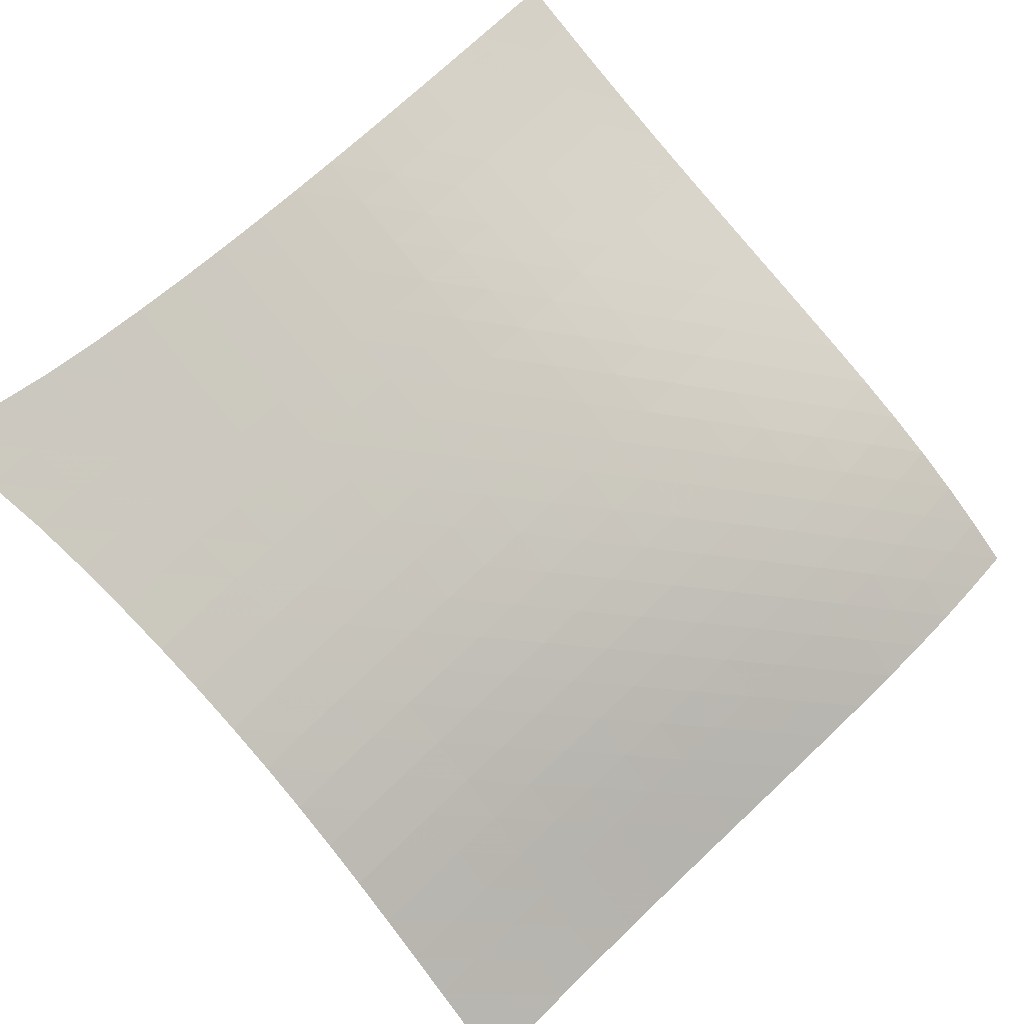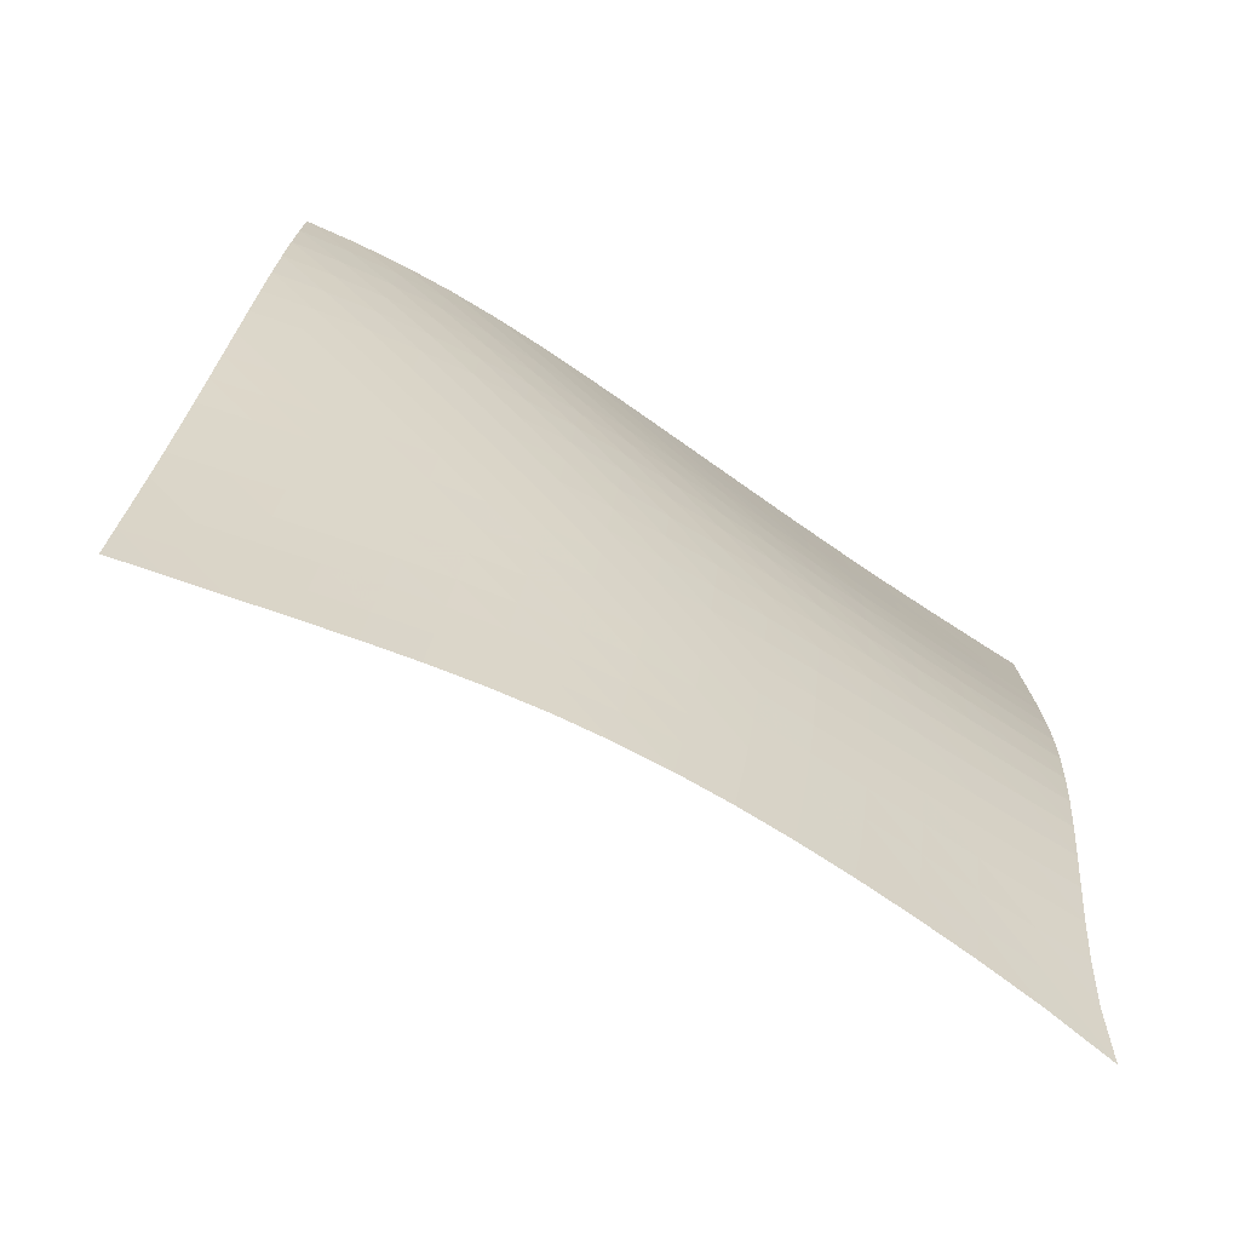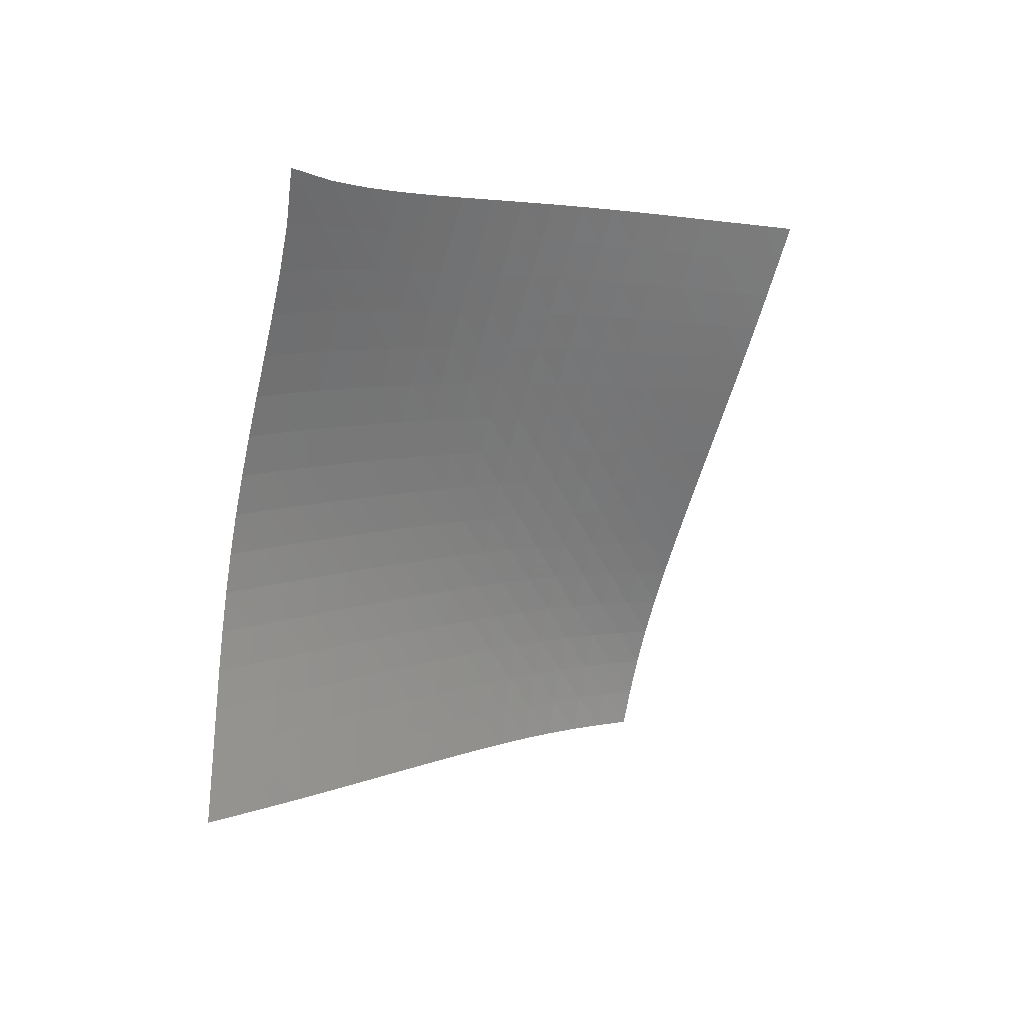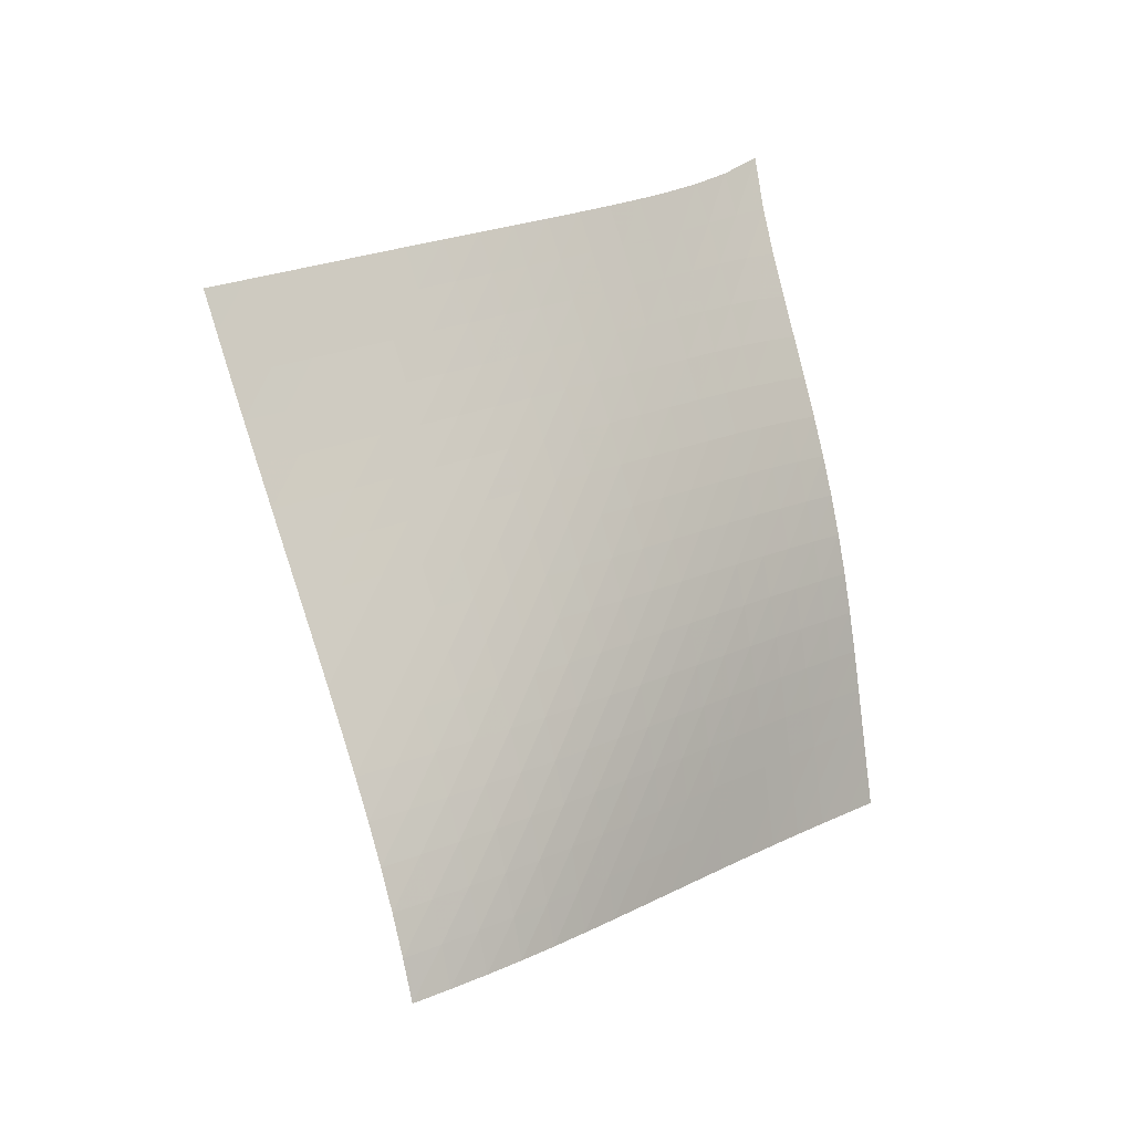
<metadata>
{"format":"obj","ext":"obj","renderer":"f3d","projection":"perspective","resolution":1024,"background":"white","views":[{"elev":36.3,"azim":-87.0,"up":"+Z"},{"elev":68.9,"azim":164.8,"up":"+Z"},{"elev":71.4,"azim":87.9,"up":"+Y"},{"elev":-49.1,"azim":-90.6,"up":"+Y"}]}
</metadata>
<code>
v -6.489 -0.03762 6.489
v 3.848 -8.667 9.039
v -9.039 -8.667 -3.848
v 0.05315 -17.19 -0.05315
v -8.933 -8.24 -3.164
v -8.828 -7.812 -2.479
v -8.723 -7.383 -1.793
v -8.615 -6.95 -1.109
v -8.5 -6.509 -0.4293
v -8.373 -6.055 0.2417
v -8.231 -5.583 0.9004
v -8.07 -5.092 1.544
v -7.892 -4.579 2.172
v -7.699 -4.044 2.785
v -7.493 -3.488 3.386
v -7.281 -2.909 3.981
v -7.065 -2.3 4.575
v -6.851 -1.651 5.178
v -6.651 -0.9249 5.806
v -5.806 -0.9249 6.651
v -5.178 -1.651 6.851
v -4.575 -2.3 7.065
v -3.981 -2.909 7.281
v -3.386 -3.488 7.493
v -2.785 -4.044 7.699
v -2.172 -4.579 7.892
v -1.544 -5.092 8.07
v -0.9004 -5.583 8.231
v -0.2417 -6.055 8.373
v 0.4293 -6.509 8.5
v 1.109 -6.95 8.615
v 1.793 -7.383 8.723
v 2.479 -7.812 8.828
v 3.164 -8.24 8.933
v 3.604 -9.198 8.473
v 3.357 -9.73 7.908
v 3.107 -10.27 7.349
v 2.854 -10.81 6.796
v 2.597 -11.36 6.248
v 2.338 -11.91 5.705
v 2.08 -12.47 5.163
v 1.822 -13.02 4.621
v 1.567 -13.58 4.078
v 1.315 -14.13 3.531
v 1.069 -14.67 2.976
v 0.8322 -15.21 2.41
v 0.6099 -15.73 1.825
v 0.4055 -16.24 1.219
v 0.2208 -16.72 0.5917
v -0.5917 -16.72 -0.2208
v -1.219 -16.24 -0.4055
v -1.825 -15.73 -0.6099
v -2.41 -15.21 -0.8322
v -2.976 -14.67 -1.069
v -3.531 -14.13 -1.315
v -4.078 -13.58 -1.567
v -4.621 -13.02 -1.822
v -5.163 -12.47 -2.08
v -5.705 -11.91 -2.338
v -6.248 -11.36 -2.597
v -6.796 -10.81 -2.854
v -7.349 -10.27 -3.107
v -7.908 -9.73 -3.357
v -8.473 -9.198 -3.604
v -6.045 -1.535 6.045
v -6.262 -2.185 5.439
v -6.48 -2.813 4.84
v -6.698 -3.416 4.244
v -6.913 -3.997 3.647
v -7.121 -4.556 3.043
v -7.318 -5.094 2.428
v -7.5 -5.612 1.798
v -7.664 -6.108 1.154
v -7.809 -6.583 0.4944
v -7.938 -7.04 -0.1779
v -8.053 -7.483 -0.8591
v -8.16 -7.916 -1.545
v -8.264 -8.344 -2.233
v -8.368 -8.771 -2.919
v -5.439 -2.185 6.262
v -5.673 -2.767 5.673
v -5.898 -3.36 5.083
v -6.119 -3.947 4.491
v -6.335 -4.52 3.895
v -6.545 -5.077 3.291
v -6.744 -5.617 2.677
v -6.929 -6.136 2.049
v -7.097 -6.636 1.405
v -7.246 -7.114 0.7461
v -7.377 -7.574 0.07414
v -7.493 -8.018 -0.6075
v -7.6 -8.451 -1.295
v -7.703 -8.879 -1.984
v -7.805 -9.305 -2.672
v -4.84 -2.813 6.48
v -5.083 -3.36 5.898
v -5.314 -3.925 5.314
v -5.538 -4.494 4.727
v -5.757 -5.056 4.133
v -5.969 -5.608 3.532
v -6.171 -6.146 2.92
v -6.359 -6.666 2.294
v -6.531 -7.168 1.653
v -6.684 -7.649 0.997
v -6.819 -8.112 0.3268
v -6.937 -8.558 -0.354
v -7.045 -8.992 -1.041
v -7.147 -9.419 -1.731
v -7.247 -9.843 -2.421
v -4.244 -3.416 6.698
v -4.491 -3.947 6.119
v -4.727 -4.494 5.538
v -4.954 -5.047 4.954
v -5.176 -5.6 4.364
v -5.39 -6.145 3.766
v -5.595 -6.68 3.158
v -5.787 -7.2 2.536
v -5.964 -7.703 1.899
v -6.122 -8.188 1.246
v -6.261 -8.653 0.5793
v -6.384 -9.102 -0.09928
v -6.493 -9.537 -0.7856
v -6.596 -9.965 -1.476
v -6.695 -10.39 -2.166
v -3.647 -3.997 6.913
v -3.895 -4.52 6.335
v -4.133 -5.056 5.757
v -4.364 -5.6 5.176
v -4.589 -6.144 4.589
v -4.806 -6.684 3.994
v -5.014 -7.216 3.389
v -5.211 -7.736 2.772
v -5.393 -8.24 2.14
v -5.558 -8.728 1.493
v -5.703 -9.197 0.8303
v -5.831 -9.649 0.1552
v -5.944 -10.09 -0.5289
v -6.048 -10.51 -1.218
v -6.148 -10.94 -1.908
v -3.043 -4.556 7.121
v -3.291 -5.077 6.545
v -3.532 -5.608 5.969
v -3.766 -6.145 5.39
v -3.994 -6.684 4.806
v -4.215 -7.22 4.215
v -4.427 -7.75 3.614
v -4.629 -8.27 3.002
v -4.818 -8.776 2.376
v -4.989 -9.267 1.735
v -5.142 -9.74 1.078
v -5.276 -10.2 0.4078
v -5.395 -10.64 -0.273
v -5.502 -11.07 -0.96
v -5.604 -11.49 -1.649
v -2.428 -5.094 7.318
v -2.677 -5.617 6.744
v -2.92 -6.146 6.171
v -3.158 -6.68 5.595
v -3.389 -7.216 5.014
v -3.614 -7.75 4.427
v -3.832 -8.279 3.832
v -4.04 -8.8 3.225
v -4.235 -9.309 2.606
v -4.414 -9.803 1.972
v -4.575 -10.28 1.321
v -4.717 -10.74 0.6569
v -4.843 -11.19 -0.0194
v -4.955 -11.62 -0.7035
v -5.06 -12.04 -1.391
v -1.798 -5.612 7.5
v -2.049 -6.136 6.929
v -2.294 -6.666 6.359
v -2.536 -7.2 5.787
v -2.772 -7.736 5.211
v -3.002 -8.27 4.629
v -3.225 -8.8 4.04
v -3.44 -9.322 3.44
v -3.643 -9.835 2.828
v -3.831 -10.33 2.201
v -4.001 -10.82 1.559
v -4.153 -11.28 0.9012
v -4.286 -11.73 0.2306
v -4.405 -12.17 -0.4495
v -4.515 -12.6 -1.135
v -1.154 -6.108 7.664
v -1.405 -6.636 7.097
v -1.653 -7.168 6.531
v -1.899 -7.703 5.964
v -2.14 -8.24 5.393
v -2.376 -8.776 4.818
v -2.606 -9.309 4.235
v -2.828 -9.835 3.643
v -3.039 -10.35 3.039
v -3.237 -10.86 2.421
v -3.418 -11.35 1.788
v -3.58 -11.82 1.139
v -3.724 -12.28 0.4754
v -3.851 -12.72 -0.1995
v -3.967 -13.15 -0.8814
v -0.4944 -6.583 7.809
v -0.7461 -7.114 7.246
v -0.997 -7.649 6.684
v -1.246 -8.188 6.122
v -1.493 -8.728 5.558
v -1.735 -9.267 4.989
v -1.972 -9.803 4.414
v -2.201 -10.33 3.831
v -2.421 -10.86 3.237
v -2.63 -11.37 2.63
v -2.822 -11.87 2.007
v -2.997 -12.35 1.368
v -3.152 -12.82 0.713
v -3.29 -13.26 0.04479
v -3.414 -13.7 -0.6324
v 0.1779 -7.04 7.938
v -0.07414 -7.574 7.377
v -0.3268 -8.112 6.819
v -0.5793 -8.653 6.261
v -0.8303 -9.197 5.703
v -1.078 -9.74 5.142
v -1.321 -10.28 4.575
v -1.559 -10.82 4.001
v -1.788 -11.35 3.418
v -2.007 -11.87 2.822
v -2.212 -12.38 2.212
v -2.4 -12.87 1.585
v -2.568 -13.34 0.9402
v -2.718 -13.8 0.2803
v -2.852 -14.24 -0.3907
v 0.8591 -7.483 8.053
v 0.6075 -8.018 7.493
v 0.354 -8.558 6.937
v 0.09928 -9.102 6.384
v -0.1552 -9.649 5.831
v -0.4078 -10.2 5.276
v -0.6569 -10.74 4.717
v -0.9012 -11.28 4.153
v -1.139 -11.82 3.58
v -1.368 -12.35 2.997
v -1.585 -12.87 2.4
v -1.786 -13.37 1.786
v -1.968 -13.86 1.153
v -2.13 -14.32 0.5032
v -2.276 -14.77 -0.1601
v 1.545 -7.916 8.16
v 1.295 -8.451 7.6
v 1.041 -8.992 7.045
v 0.7856 -9.537 6.493
v 0.5289 -10.09 5.944
v 0.273 -10.64 5.395
v 0.0194 -11.19 4.843
v -0.2306 -11.73 4.286
v -0.4754 -12.28 3.724
v -0.713 -12.82 3.152
v -0.9402 -13.34 2.568
v -1.153 -13.86 1.968
v -1.348 -14.35 1.348
v -1.523 -14.83 0.7094
v -1.681 -15.29 0.05519
v 2.233 -8.344 8.264
v 1.984 -8.879 7.703
v 1.731 -9.419 7.147
v 1.476 -9.965 6.596
v 1.218 -10.51 6.048
v 0.96 -11.07 5.502
v 0.7035 -11.62 4.955
v 0.4495 -12.17 4.405
v 0.1995 -12.72 3.851
v -0.04479 -13.26 3.29
v -0.2803 -13.8 2.718
v -0.5032 -14.32 2.13
v -0.7094 -14.83 1.523
v -0.8965 -15.32 0.8965
v -1.065 -15.79 0.2518
v 2.919 -8.771 8.368
v 2.672 -9.305 7.805
v 2.421 -9.843 7.247
v 2.166 -10.39 6.695
v 1.908 -10.94 6.148
v 1.649 -11.49 5.604
v 1.391 -12.04 5.06
v 1.135 -12.6 4.515
v 0.8814 -13.15 3.967
v 0.6324 -13.7 3.414
v 0.3907 -14.24 2.852
v 0.1601 -14.77 2.276
v -0.05519 -15.29 1.681
v -0.2518 -15.79 1.065
v -0.4292 -16.26 0.4292
f 289 49 4
f 289 4 50
f 5 79 64
f 5 64 3
f 79 94 63
f 79 63 64
f 94 109 62
f 94 62 63
f 109 124 61
f 109 61 62
f 124 139 60
f 124 60 61
f 139 154 59
f 139 59 60
f 154 169 58
f 154 58 59
f 169 184 57
f 169 57 58
f 184 199 56
f 184 56 57
f 199 214 55
f 199 55 56
f 214 229 54
f 214 54 55
f 229 244 53
f 229 53 54
f 244 259 52
f 244 52 53
f 259 274 51
f 259 51 52
f 274 289 50
f 274 50 51
f 1 20 65
f 1 65 19
f 19 65 66
f 19 66 18
f 18 66 67
f 18 67 17
f 17 67 68
f 17 68 16
f 16 68 69
f 16 69 15
f 15 69 70
f 15 70 14
f 14 70 71
f 14 71 13
f 13 71 72
f 13 72 12
f 12 72 73
f 12 73 11
f 11 73 74
f 11 74 10
f 10 74 75
f 10 75 9
f 9 75 76
f 9 76 8
f 8 76 77
f 8 77 7
f 7 77 78
f 7 78 6
f 6 78 79
f 6 79 5
f 20 21 80
f 20 80 65
f 65 80 81
f 65 81 66
f 66 81 82
f 66 82 67
f 67 82 83
f 67 83 68
f 68 83 84
f 68 84 69
f 69 84 85
f 69 85 70
f 70 85 86
f 70 86 71
f 71 86 87
f 71 87 72
f 72 87 88
f 72 88 73
f 73 88 89
f 73 89 74
f 74 89 90
f 74 90 75
f 75 90 91
f 75 91 76
f 76 91 92
f 76 92 77
f 77 92 93
f 77 93 78
f 78 93 94
f 78 94 79
f 21 22 95
f 21 95 80
f 80 95 96
f 80 96 81
f 81 96 97
f 81 97 82
f 82 97 98
f 82 98 83
f 83 98 99
f 83 99 84
f 84 99 100
f 84 100 85
f 85 100 101
f 85 101 86
f 86 101 102
f 86 102 87
f 87 102 103
f 87 103 88
f 88 103 104
f 88 104 89
f 89 104 105
f 89 105 90
f 90 105 106
f 90 106 91
f 91 106 107
f 91 107 92
f 92 107 108
f 92 108 93
f 93 108 109
f 93 109 94
f 22 23 110
f 22 110 95
f 95 110 111
f 95 111 96
f 96 111 112
f 96 112 97
f 97 112 113
f 97 113 98
f 98 113 114
f 98 114 99
f 99 114 115
f 99 115 100
f 100 115 116
f 100 116 101
f 101 116 117
f 101 117 102
f 102 117 118
f 102 118 103
f 103 118 119
f 103 119 104
f 104 119 120
f 104 120 105
f 105 120 121
f 105 121 106
f 106 121 122
f 106 122 107
f 107 122 123
f 107 123 108
f 108 123 124
f 108 124 109
f 23 24 125
f 23 125 110
f 110 125 126
f 110 126 111
f 111 126 127
f 111 127 112
f 112 127 128
f 112 128 113
f 113 128 129
f 113 129 114
f 114 129 130
f 114 130 115
f 115 130 131
f 115 131 116
f 116 131 132
f 116 132 117
f 117 132 133
f 117 133 118
f 118 133 134
f 118 134 119
f 119 134 135
f 119 135 120
f 120 135 136
f 120 136 121
f 121 136 137
f 121 137 122
f 122 137 138
f 122 138 123
f 123 138 139
f 123 139 124
f 24 25 140
f 24 140 125
f 125 140 141
f 125 141 126
f 126 141 142
f 126 142 127
f 127 142 143
f 127 143 128
f 128 143 144
f 128 144 129
f 129 144 145
f 129 145 130
f 130 145 146
f 130 146 131
f 131 146 147
f 131 147 132
f 132 147 148
f 132 148 133
f 133 148 149
f 133 149 134
f 134 149 150
f 134 150 135
f 135 150 151
f 135 151 136
f 136 151 152
f 136 152 137
f 137 152 153
f 137 153 138
f 138 153 154
f 138 154 139
f 25 26 155
f 25 155 140
f 140 155 156
f 140 156 141
f 141 156 157
f 141 157 142
f 142 157 158
f 142 158 143
f 143 158 159
f 143 159 144
f 144 159 160
f 144 160 145
f 145 160 161
f 145 161 146
f 146 161 162
f 146 162 147
f 147 162 163
f 147 163 148
f 148 163 164
f 148 164 149
f 149 164 165
f 149 165 150
f 150 165 166
f 150 166 151
f 151 166 167
f 151 167 152
f 152 167 168
f 152 168 153
f 153 168 169
f 153 169 154
f 26 27 170
f 26 170 155
f 155 170 171
f 155 171 156
f 156 171 172
f 156 172 157
f 157 172 173
f 157 173 158
f 158 173 174
f 158 174 159
f 159 174 175
f 159 175 160
f 160 175 176
f 160 176 161
f 161 176 177
f 161 177 162
f 162 177 178
f 162 178 163
f 163 178 179
f 163 179 164
f 164 179 180
f 164 180 165
f 165 180 181
f 165 181 166
f 166 181 182
f 166 182 167
f 167 182 183
f 167 183 168
f 168 183 184
f 168 184 169
f 27 28 185
f 27 185 170
f 170 185 186
f 170 186 171
f 171 186 187
f 171 187 172
f 172 187 188
f 172 188 173
f 173 188 189
f 173 189 174
f 174 189 190
f 174 190 175
f 175 190 191
f 175 191 176
f 176 191 192
f 176 192 177
f 177 192 193
f 177 193 178
f 178 193 194
f 178 194 179
f 179 194 195
f 179 195 180
f 180 195 196
f 180 196 181
f 181 196 197
f 181 197 182
f 182 197 198
f 182 198 183
f 183 198 199
f 183 199 184
f 28 29 200
f 28 200 185
f 185 200 201
f 185 201 186
f 186 201 202
f 186 202 187
f 187 202 203
f 187 203 188
f 188 203 204
f 188 204 189
f 189 204 205
f 189 205 190
f 190 205 206
f 190 206 191
f 191 206 207
f 191 207 192
f 192 207 208
f 192 208 193
f 193 208 209
f 193 209 194
f 194 209 210
f 194 210 195
f 195 210 211
f 195 211 196
f 196 211 212
f 196 212 197
f 197 212 213
f 197 213 198
f 198 213 214
f 198 214 199
f 29 30 215
f 29 215 200
f 200 215 216
f 200 216 201
f 201 216 217
f 201 217 202
f 202 217 218
f 202 218 203
f 203 218 219
f 203 219 204
f 204 219 220
f 204 220 205
f 205 220 221
f 205 221 206
f 206 221 222
f 206 222 207
f 207 222 223
f 207 223 208
f 208 223 224
f 208 224 209
f 209 224 225
f 209 225 210
f 210 225 226
f 210 226 211
f 211 226 227
f 211 227 212
f 212 227 228
f 212 228 213
f 213 228 229
f 213 229 214
f 30 31 230
f 30 230 215
f 215 230 231
f 215 231 216
f 216 231 232
f 216 232 217
f 217 232 233
f 217 233 218
f 218 233 234
f 218 234 219
f 219 234 235
f 219 235 220
f 220 235 236
f 220 236 221
f 221 236 237
f 221 237 222
f 222 237 238
f 222 238 223
f 223 238 239
f 223 239 224
f 224 239 240
f 224 240 225
f 225 240 241
f 225 241 226
f 226 241 242
f 226 242 227
f 227 242 243
f 227 243 228
f 228 243 244
f 228 244 229
f 31 32 245
f 31 245 230
f 230 245 246
f 230 246 231
f 231 246 247
f 231 247 232
f 232 247 248
f 232 248 233
f 233 248 249
f 233 249 234
f 234 249 250
f 234 250 235
f 235 250 251
f 235 251 236
f 236 251 252
f 236 252 237
f 237 252 253
f 237 253 238
f 238 253 254
f 238 254 239
f 239 254 255
f 239 255 240
f 240 255 256
f 240 256 241
f 241 256 257
f 241 257 242
f 242 257 258
f 242 258 243
f 243 258 259
f 243 259 244
f 32 33 260
f 32 260 245
f 245 260 261
f 245 261 246
f 246 261 262
f 246 262 247
f 247 262 263
f 247 263 248
f 248 263 264
f 248 264 249
f 249 264 265
f 249 265 250
f 250 265 266
f 250 266 251
f 251 266 267
f 251 267 252
f 252 267 268
f 252 268 253
f 253 268 269
f 253 269 254
f 254 269 270
f 254 270 255
f 255 270 271
f 255 271 256
f 256 271 272
f 256 272 257
f 257 272 273
f 257 273 258
f 258 273 274
f 258 274 259
f 33 34 275
f 33 275 260
f 260 275 276
f 260 276 261
f 261 276 277
f 261 277 262
f 262 277 278
f 262 278 263
f 263 278 279
f 263 279 264
f 264 279 280
f 264 280 265
f 265 280 281
f 265 281 266
f 266 281 282
f 266 282 267
f 267 282 283
f 267 283 268
f 268 283 284
f 268 284 269
f 269 284 285
f 269 285 270
f 270 285 286
f 270 286 271
f 271 286 287
f 271 287 272
f 272 287 288
f 272 288 273
f 273 288 289
f 273 289 274
f 34 2 35
f 34 35 275
f 275 35 36
f 275 36 276
f 276 36 37
f 276 37 277
f 277 37 38
f 277 38 278
f 278 38 39
f 278 39 279
f 279 39 40
f 279 40 280
f 280 40 41
f 280 41 281
f 281 41 42
f 281 42 282
f 282 42 43
f 282 43 283
f 283 43 44
f 283 44 284
f 284 44 45
f 284 45 285
f 285 45 46
f 285 46 286
f 286 46 47
f 286 47 287
f 287 47 48
f 287 48 288
f 288 48 49
f 288 49 289

</code>
